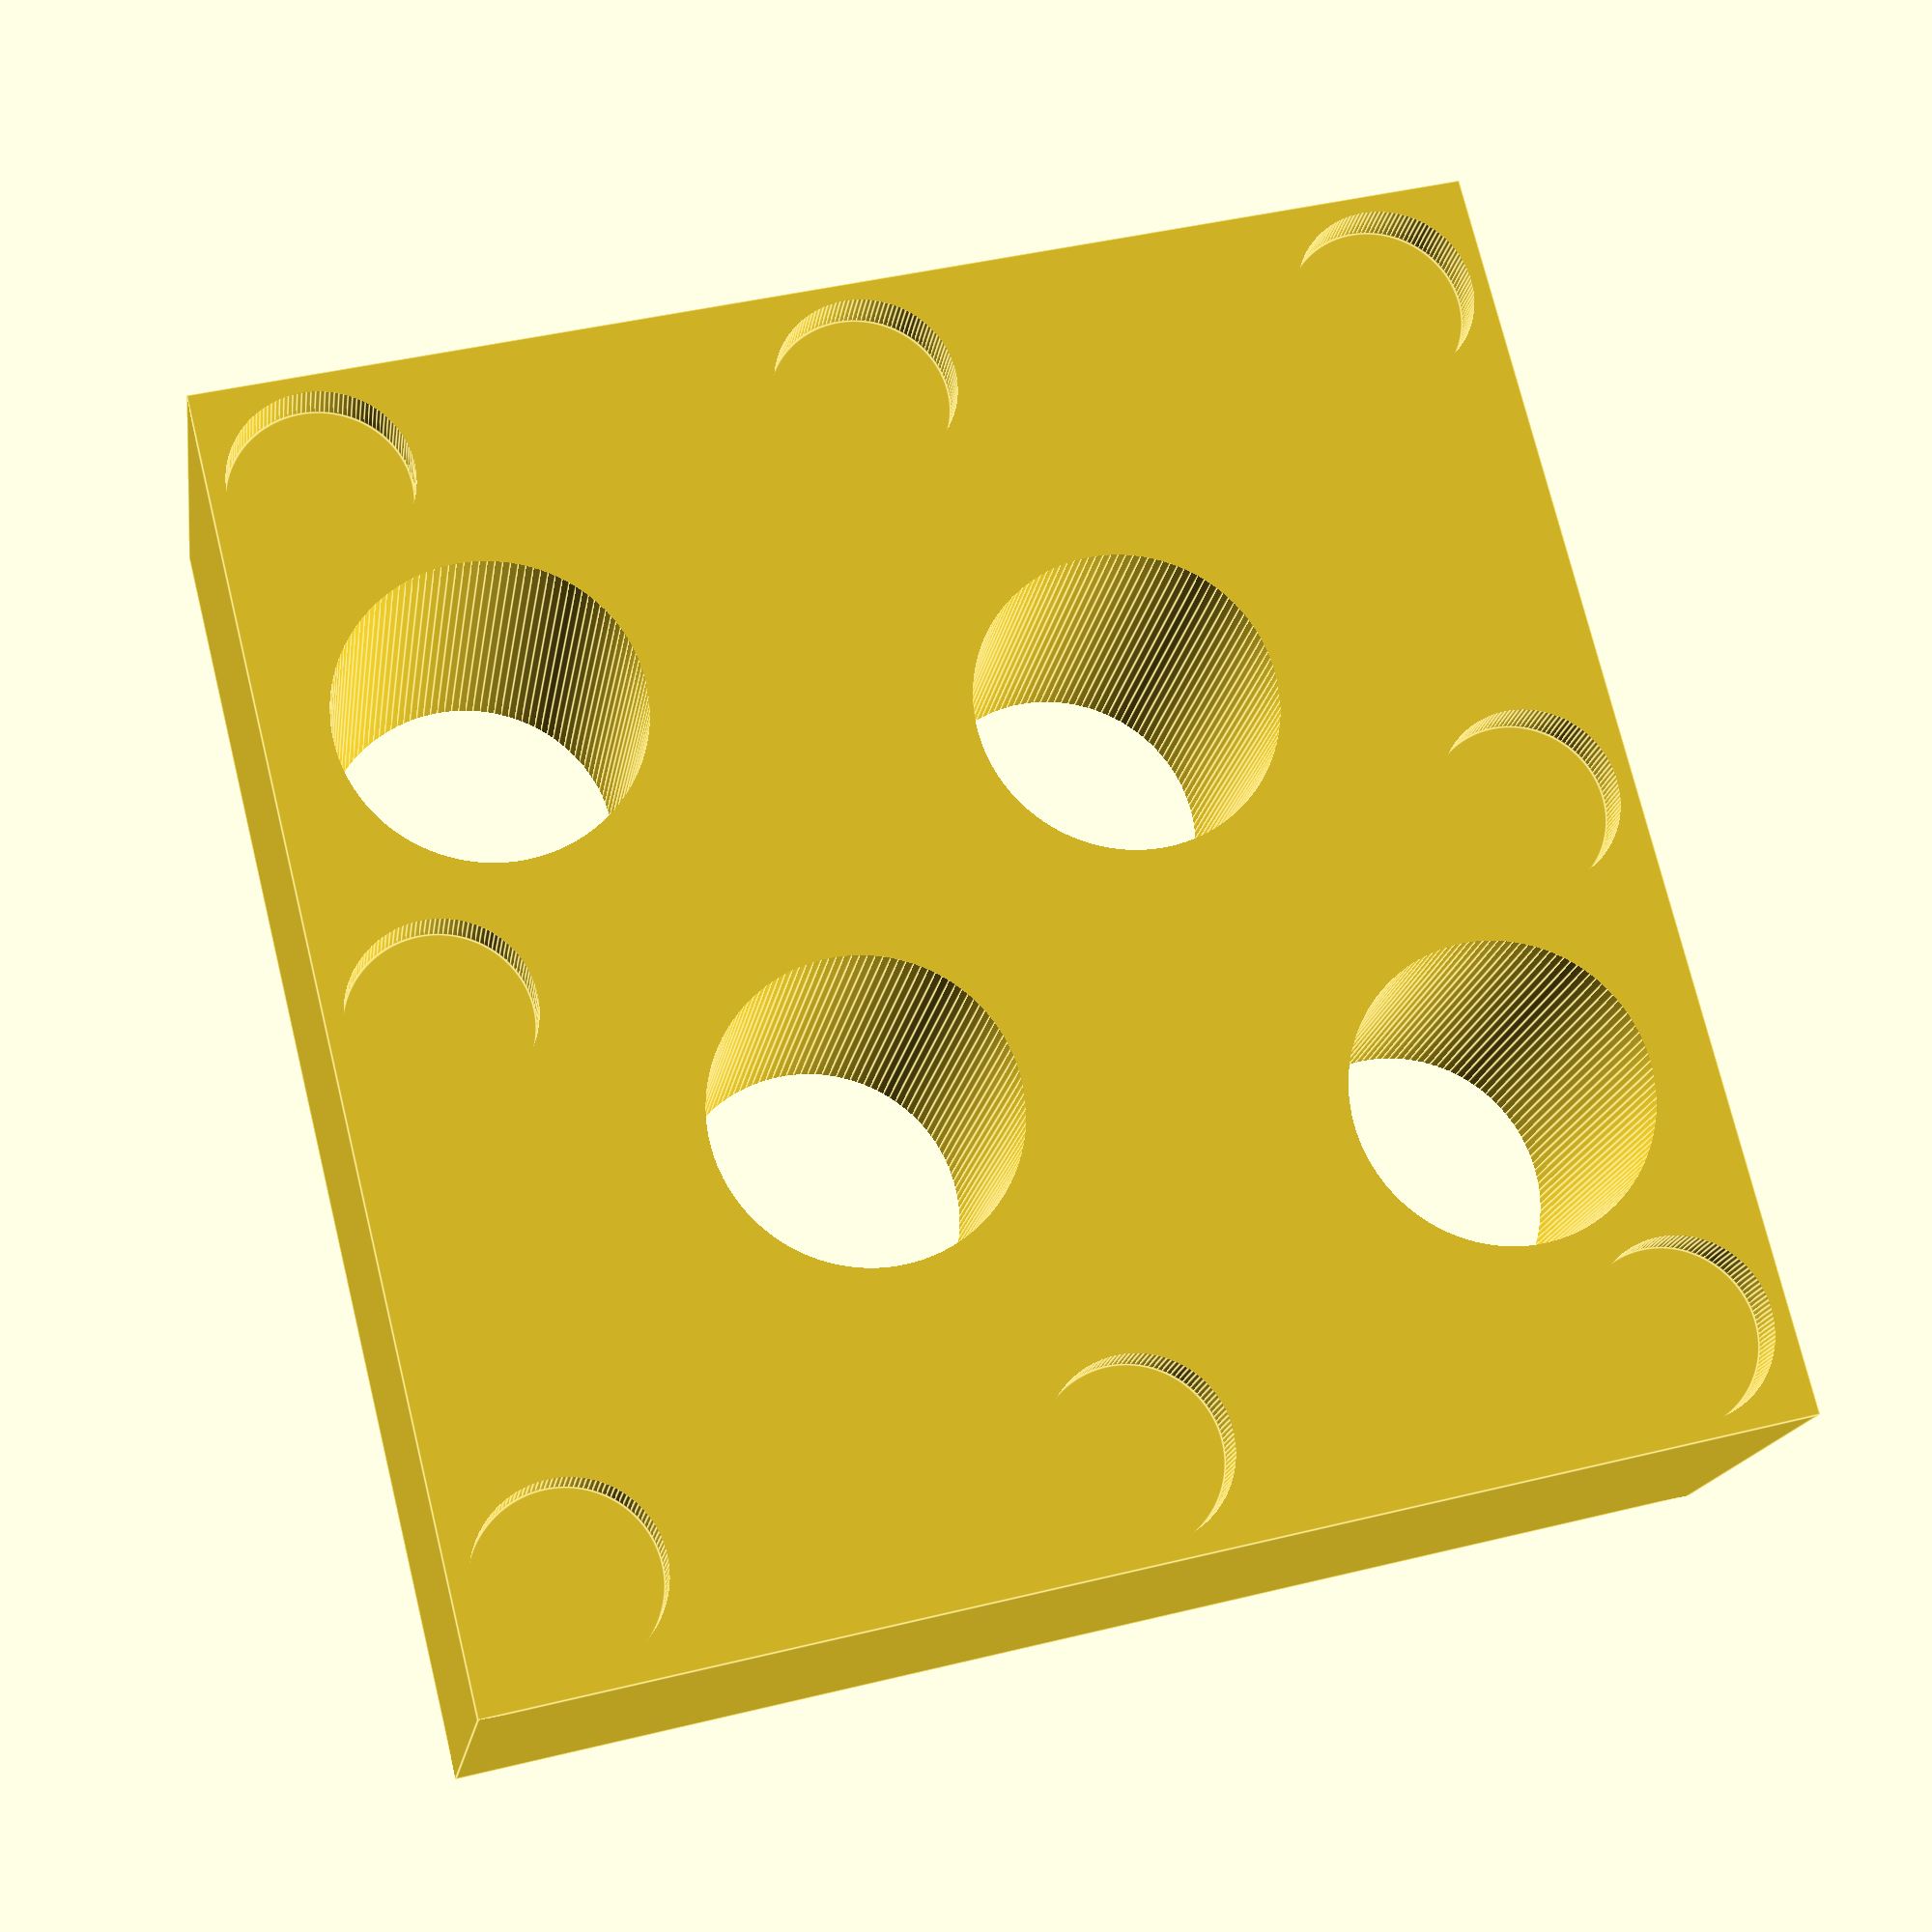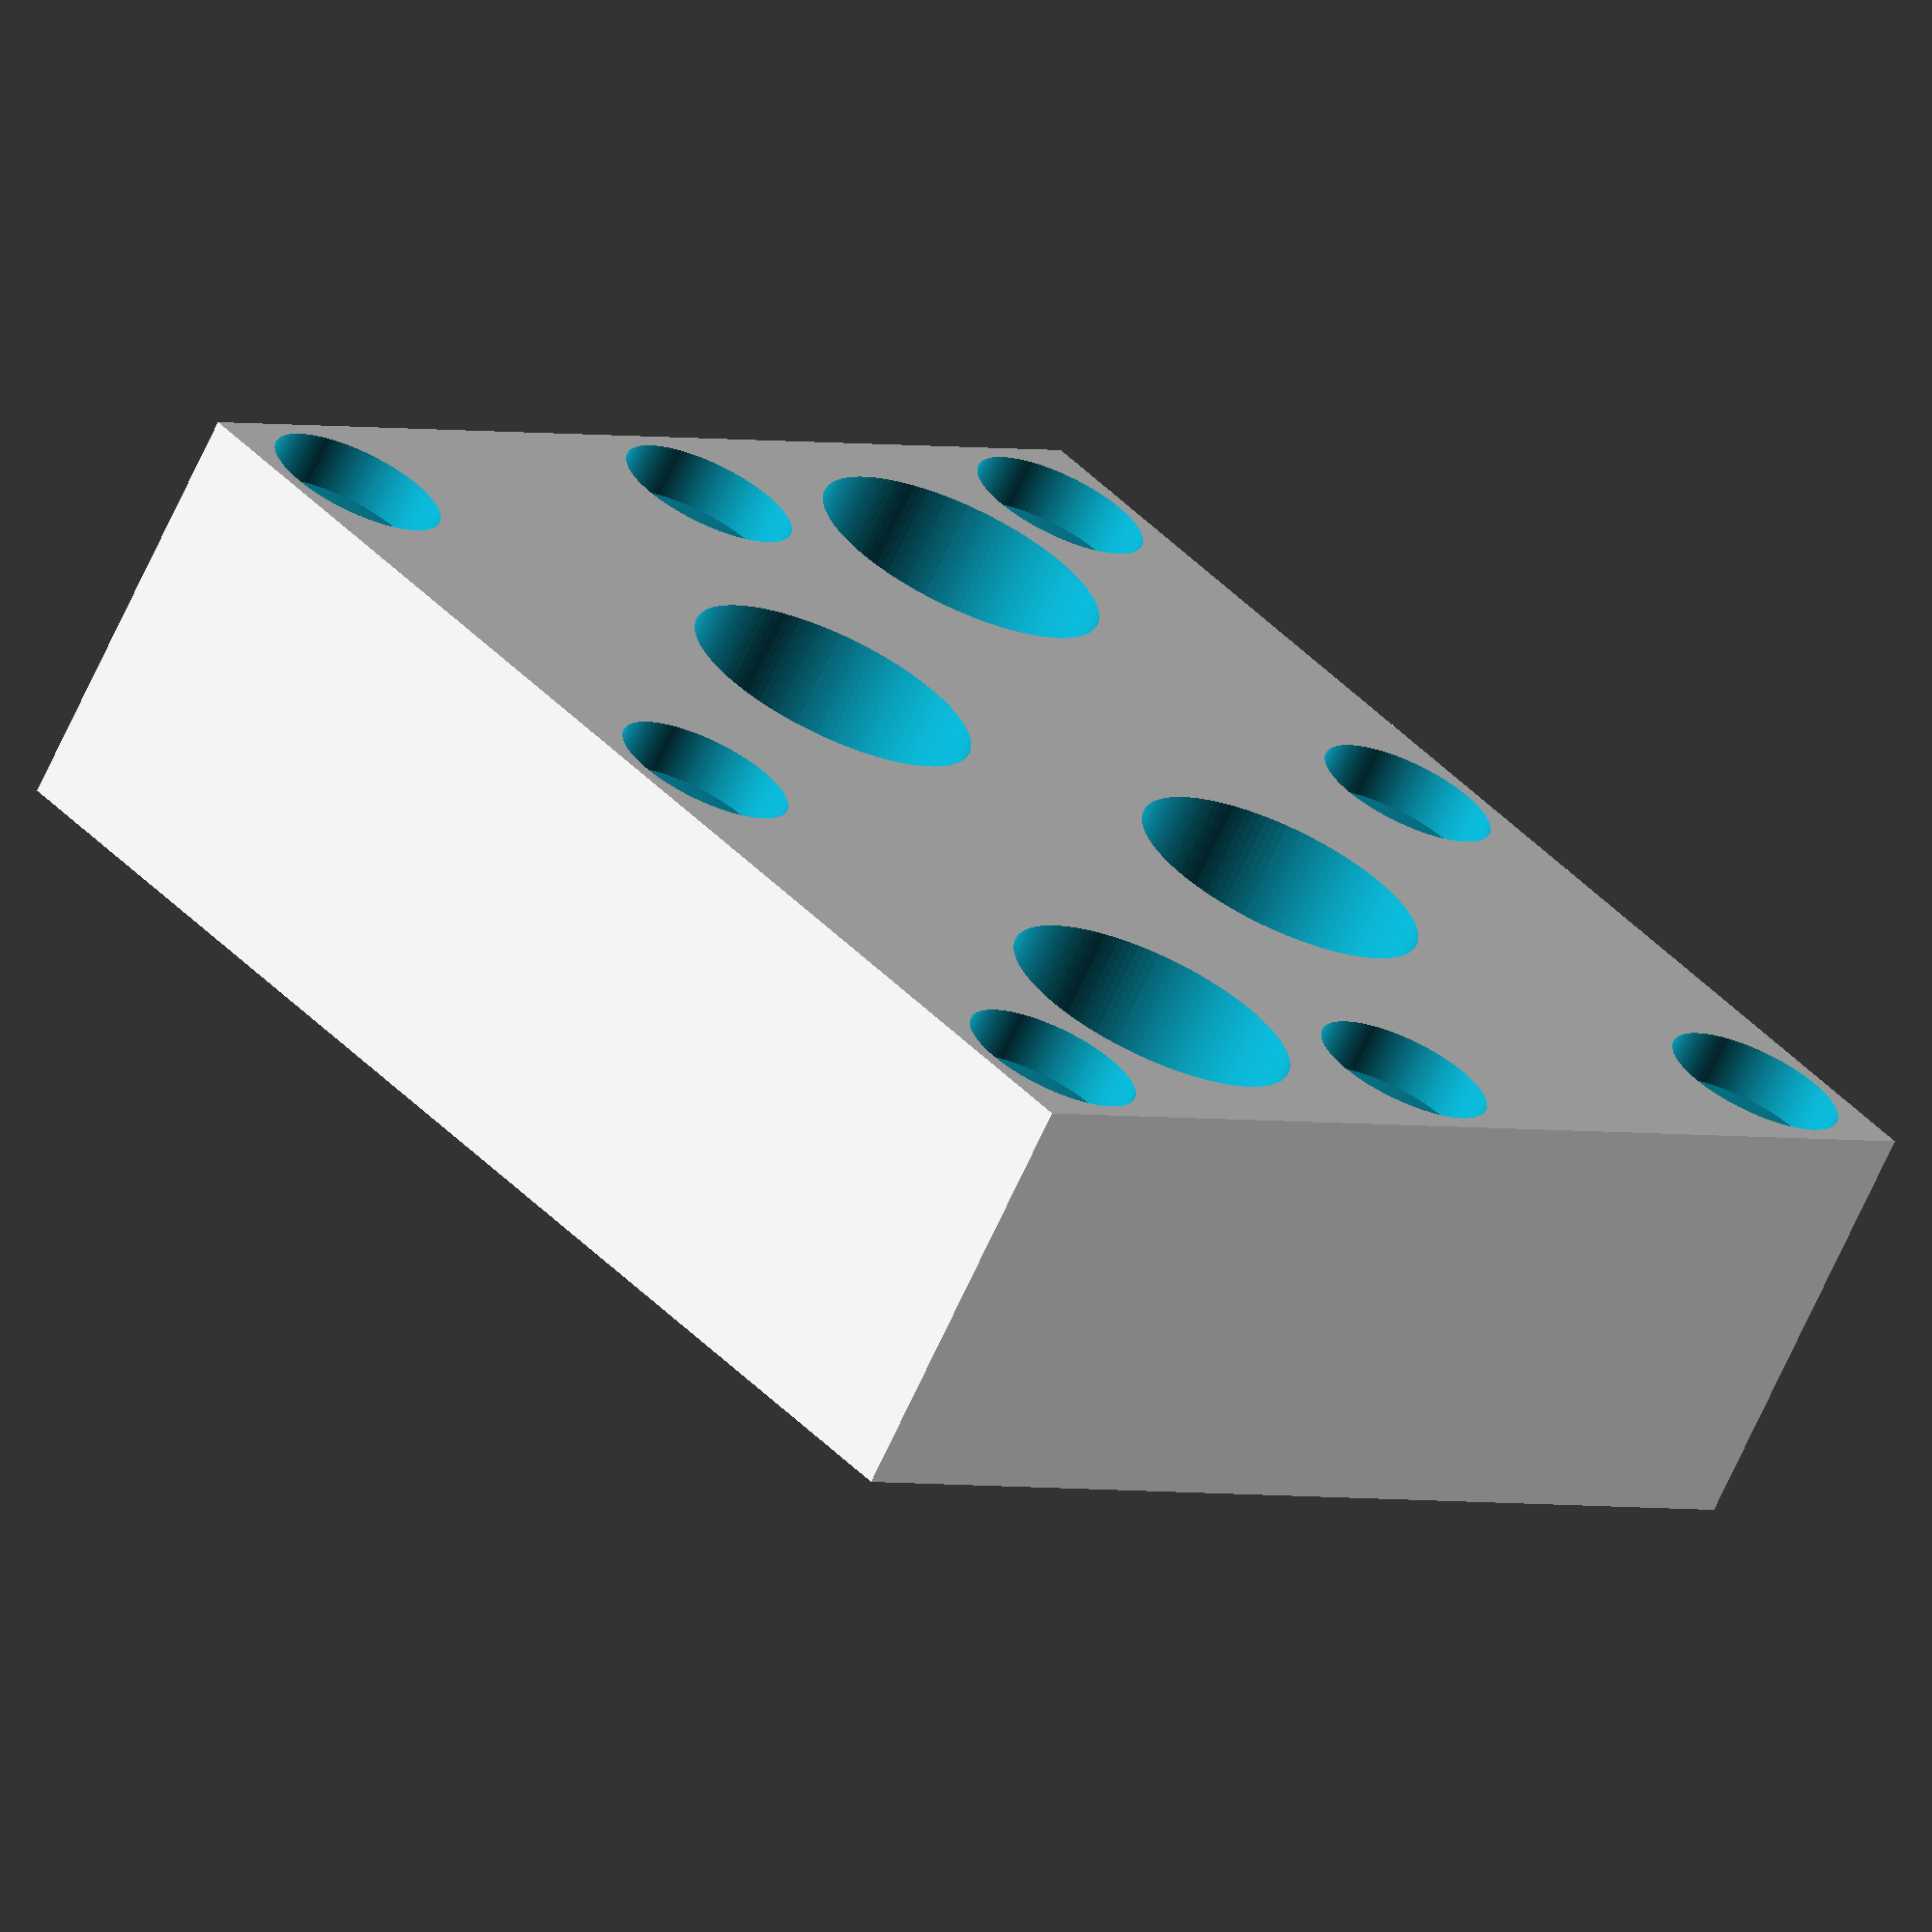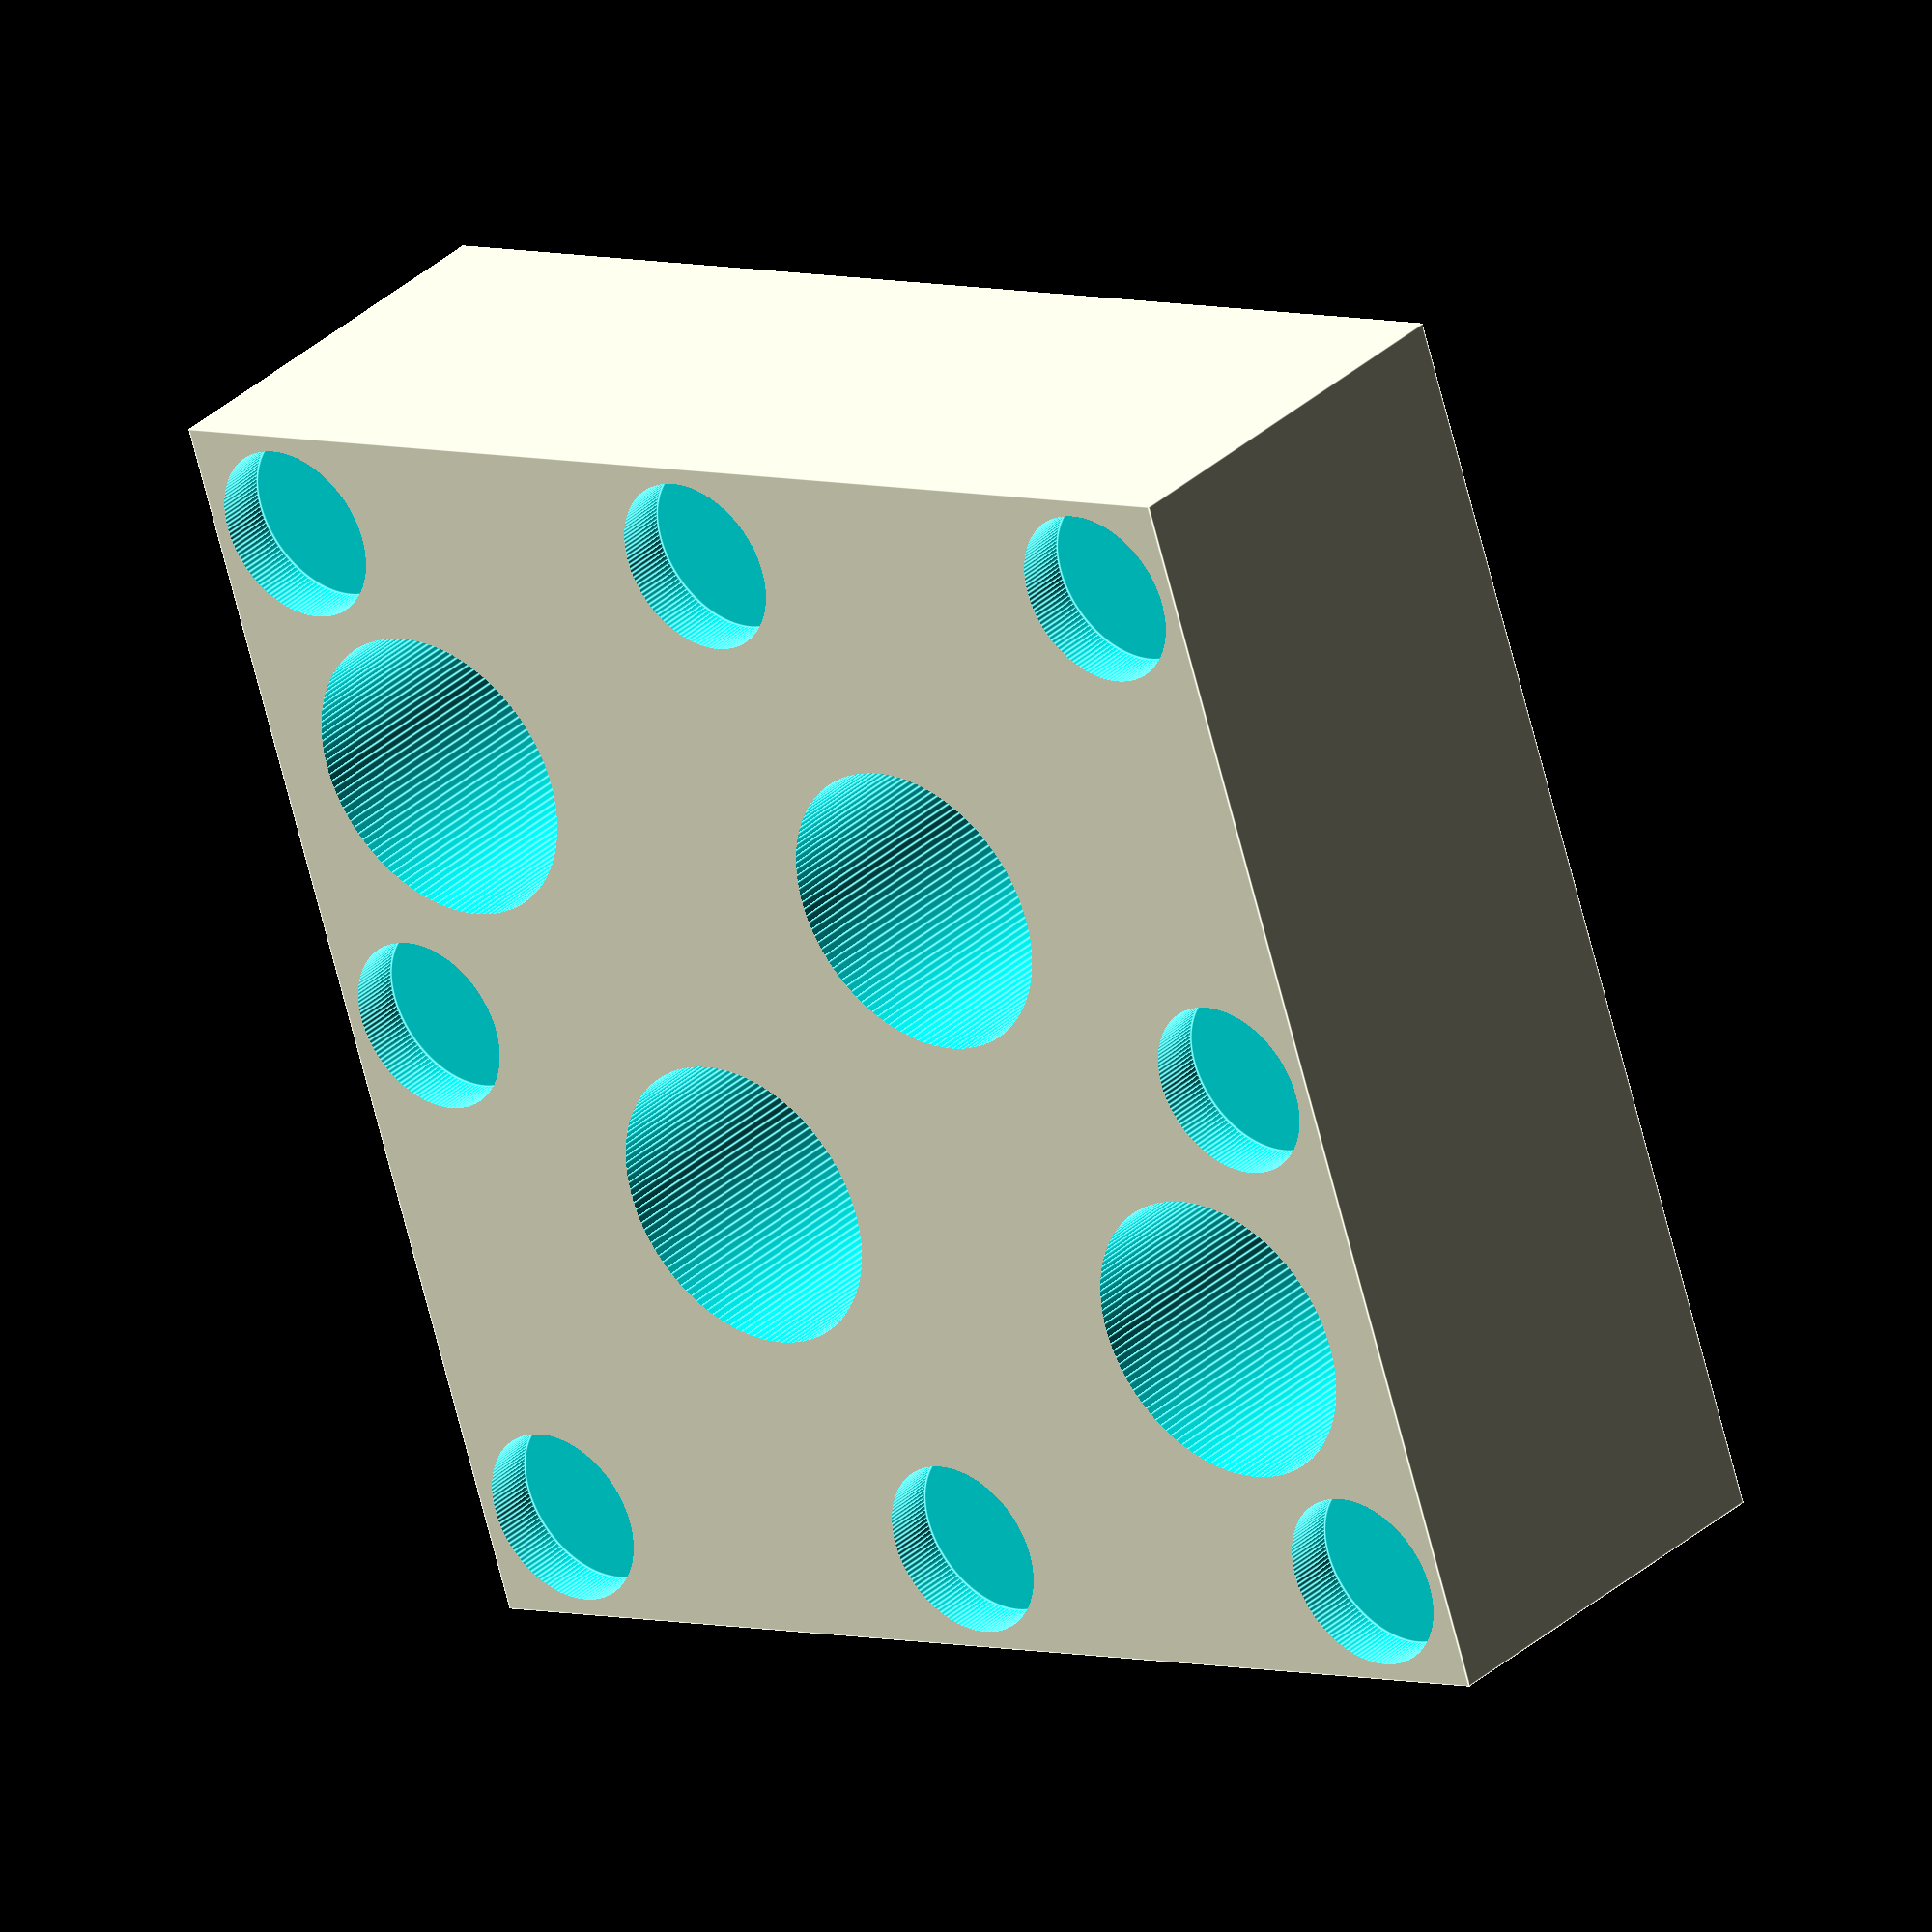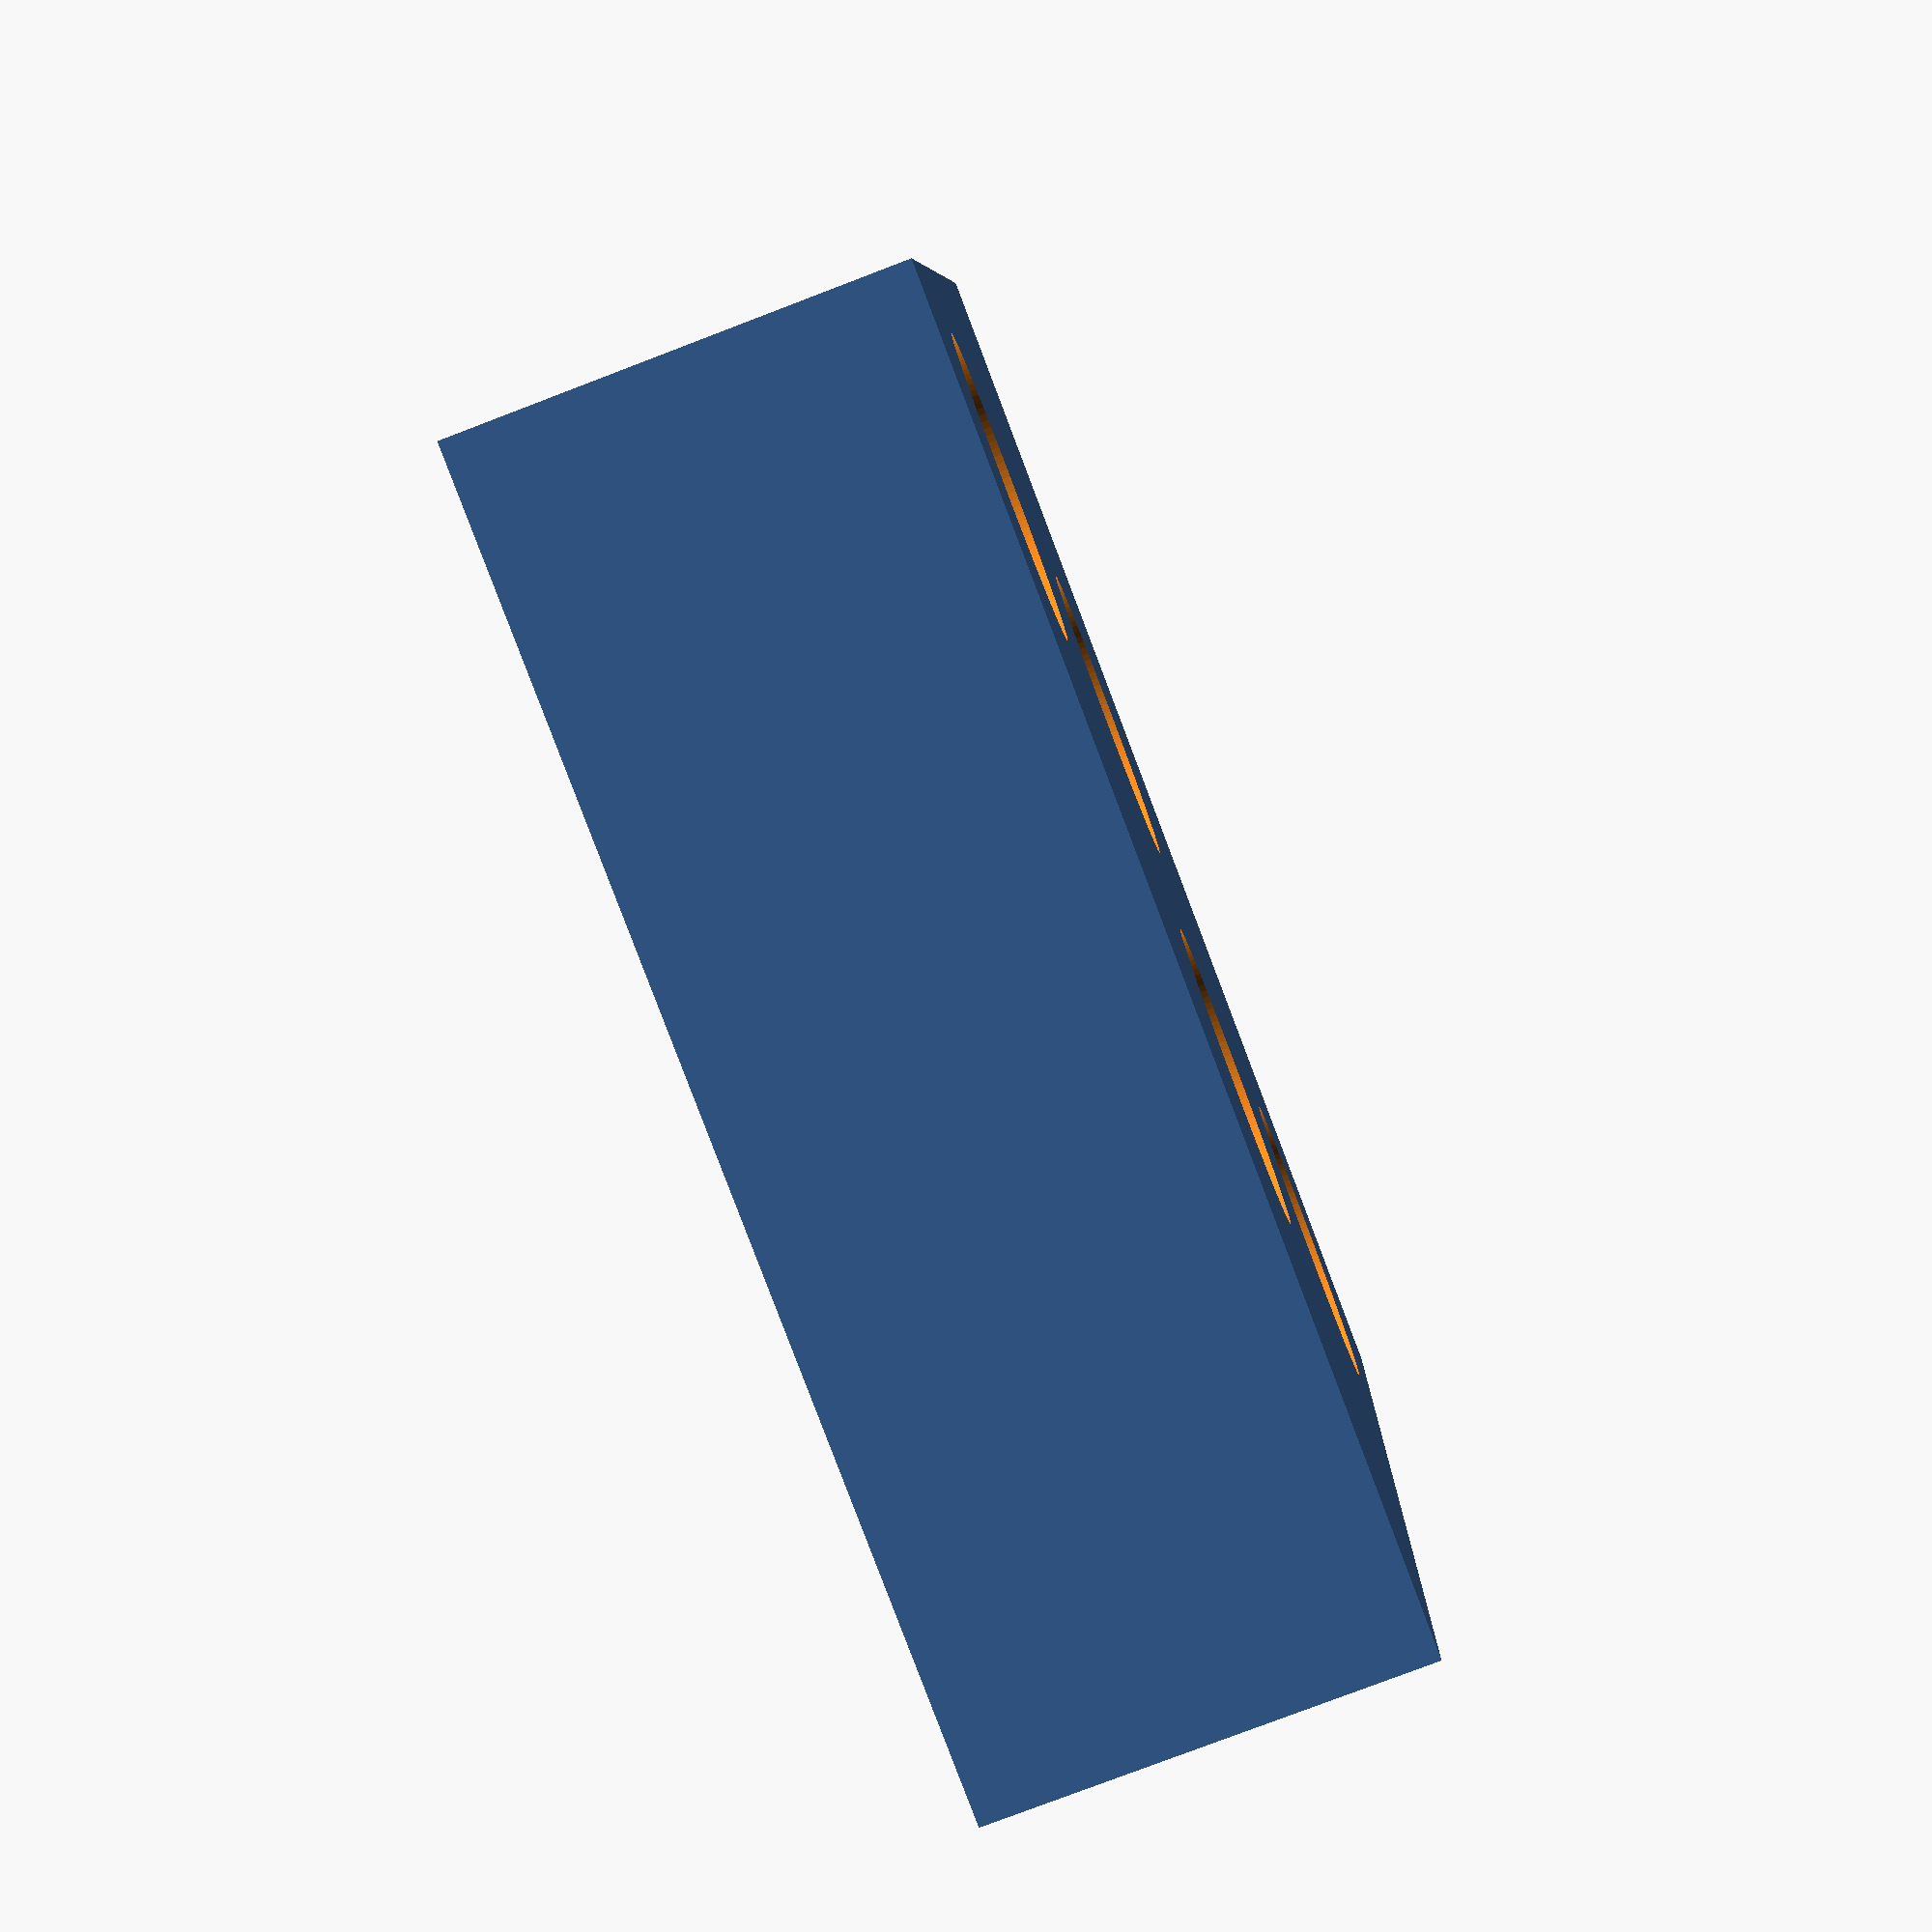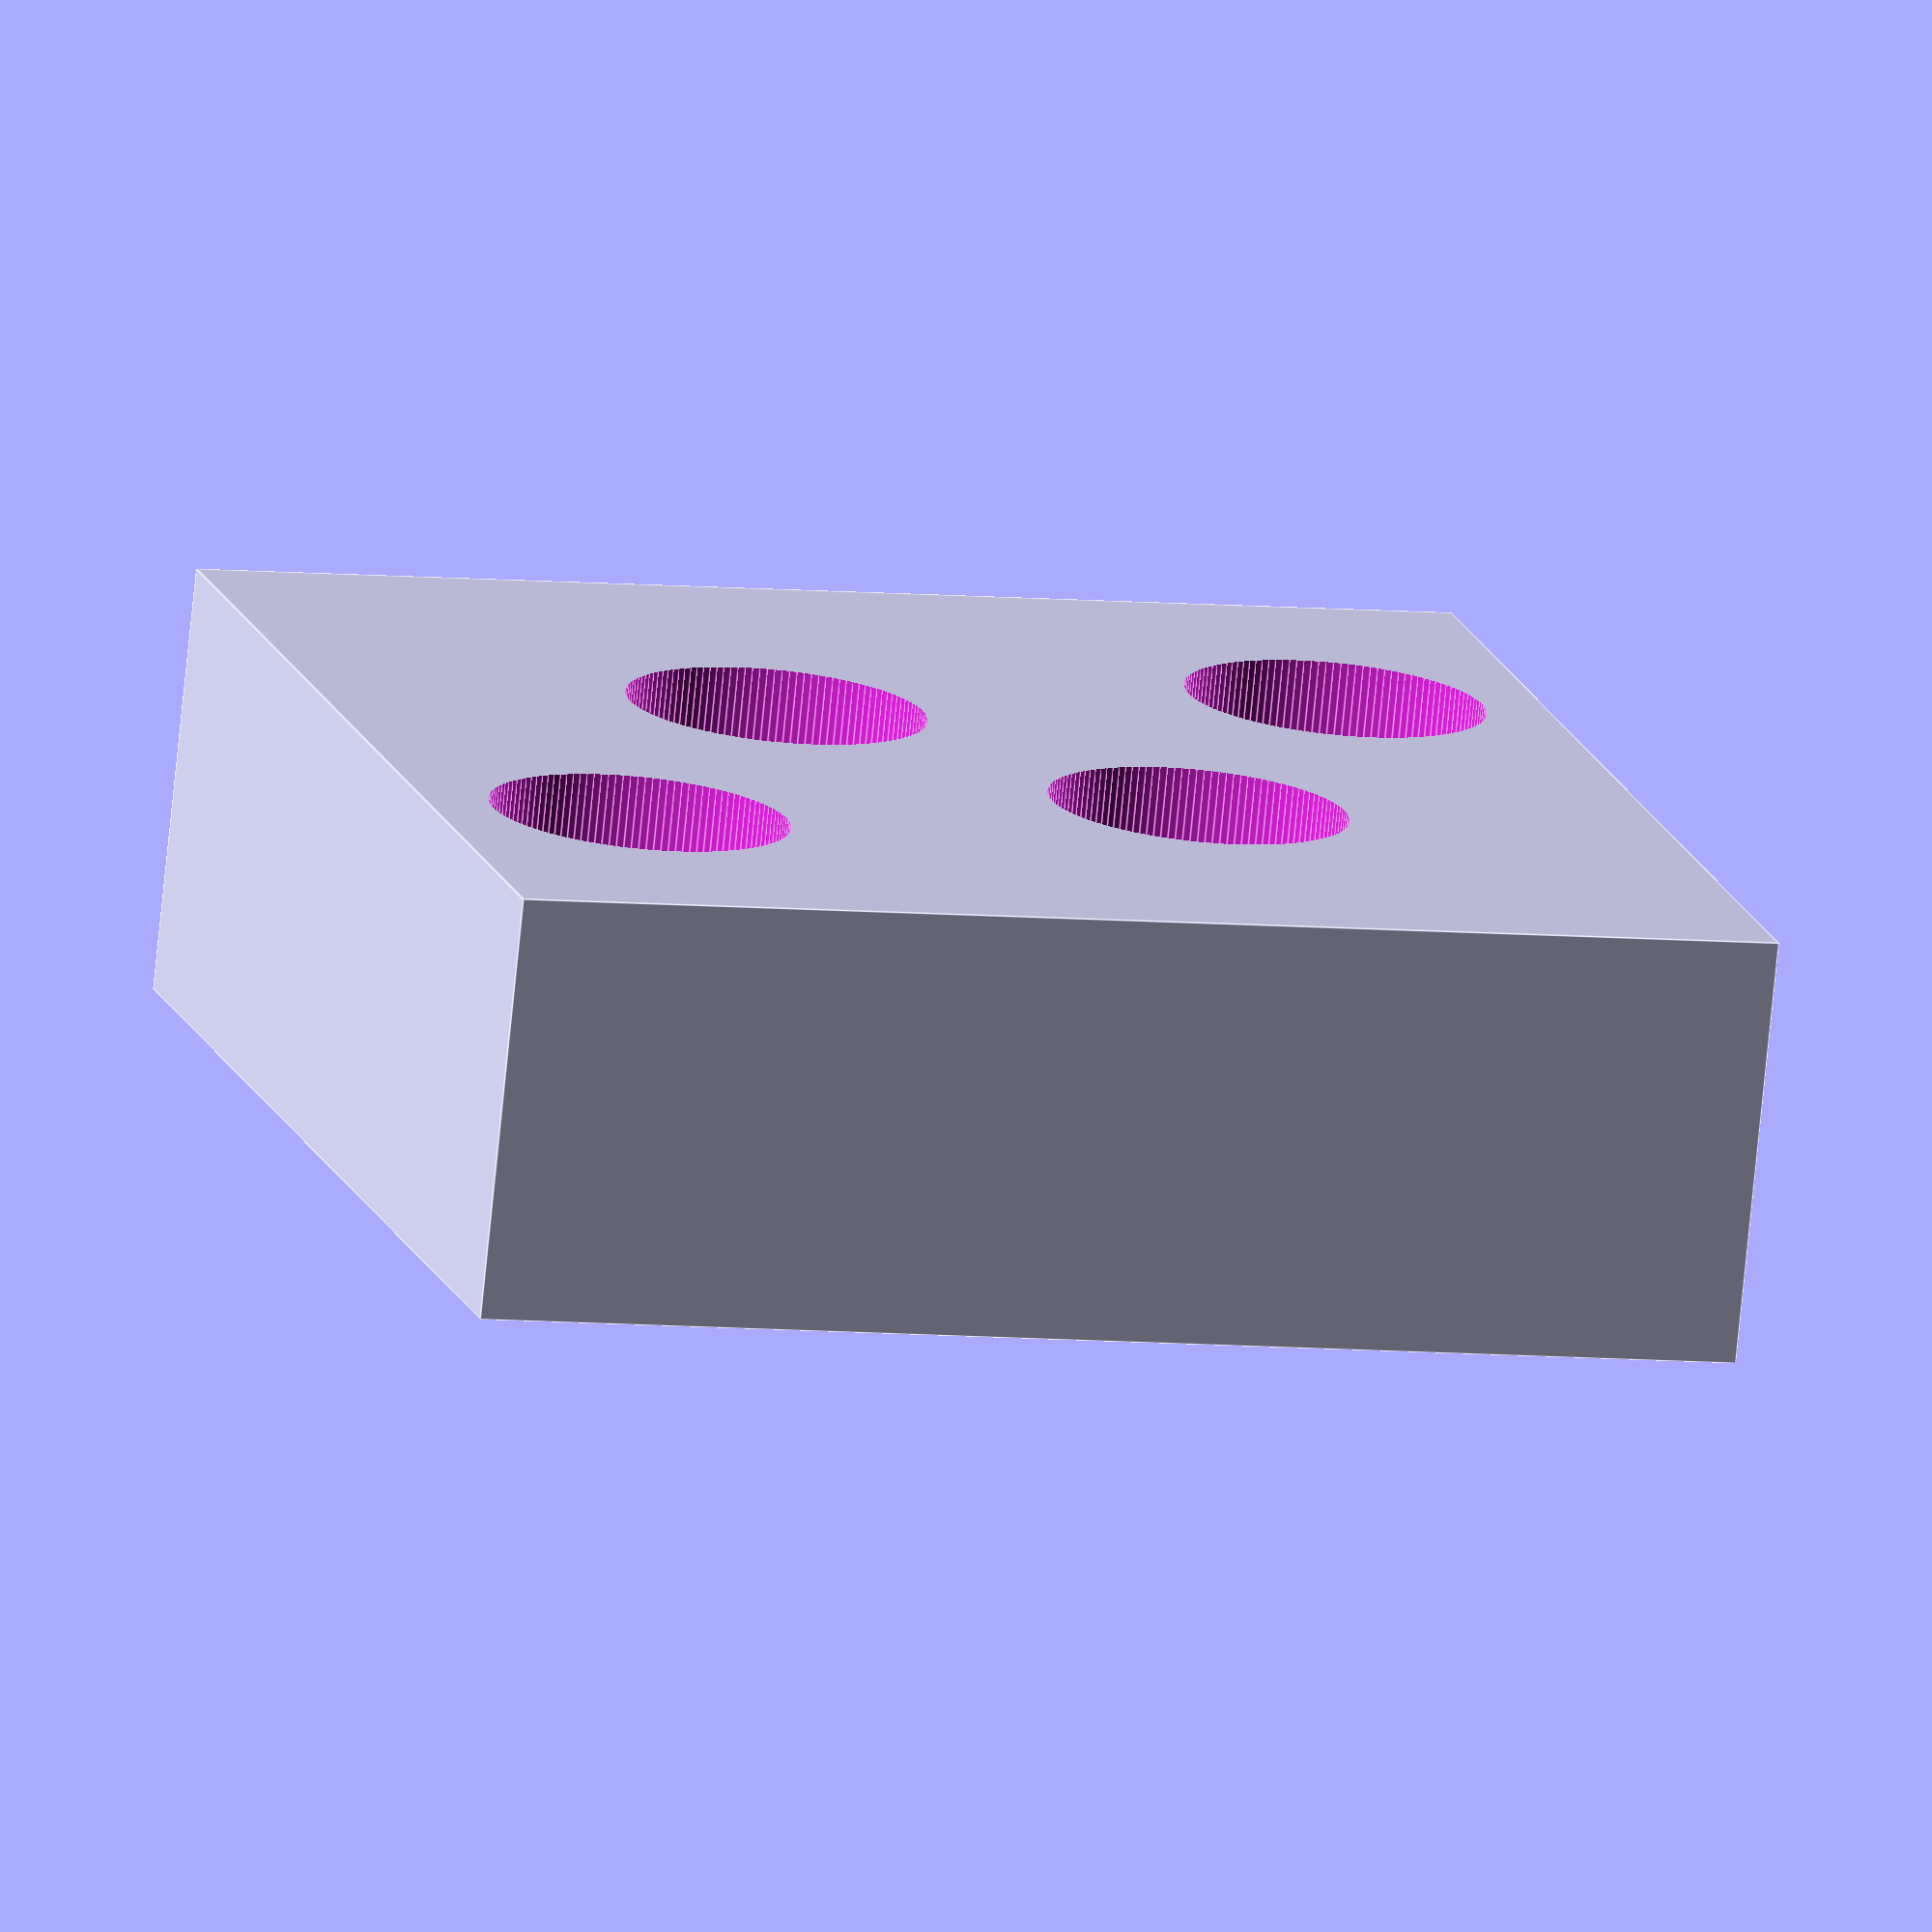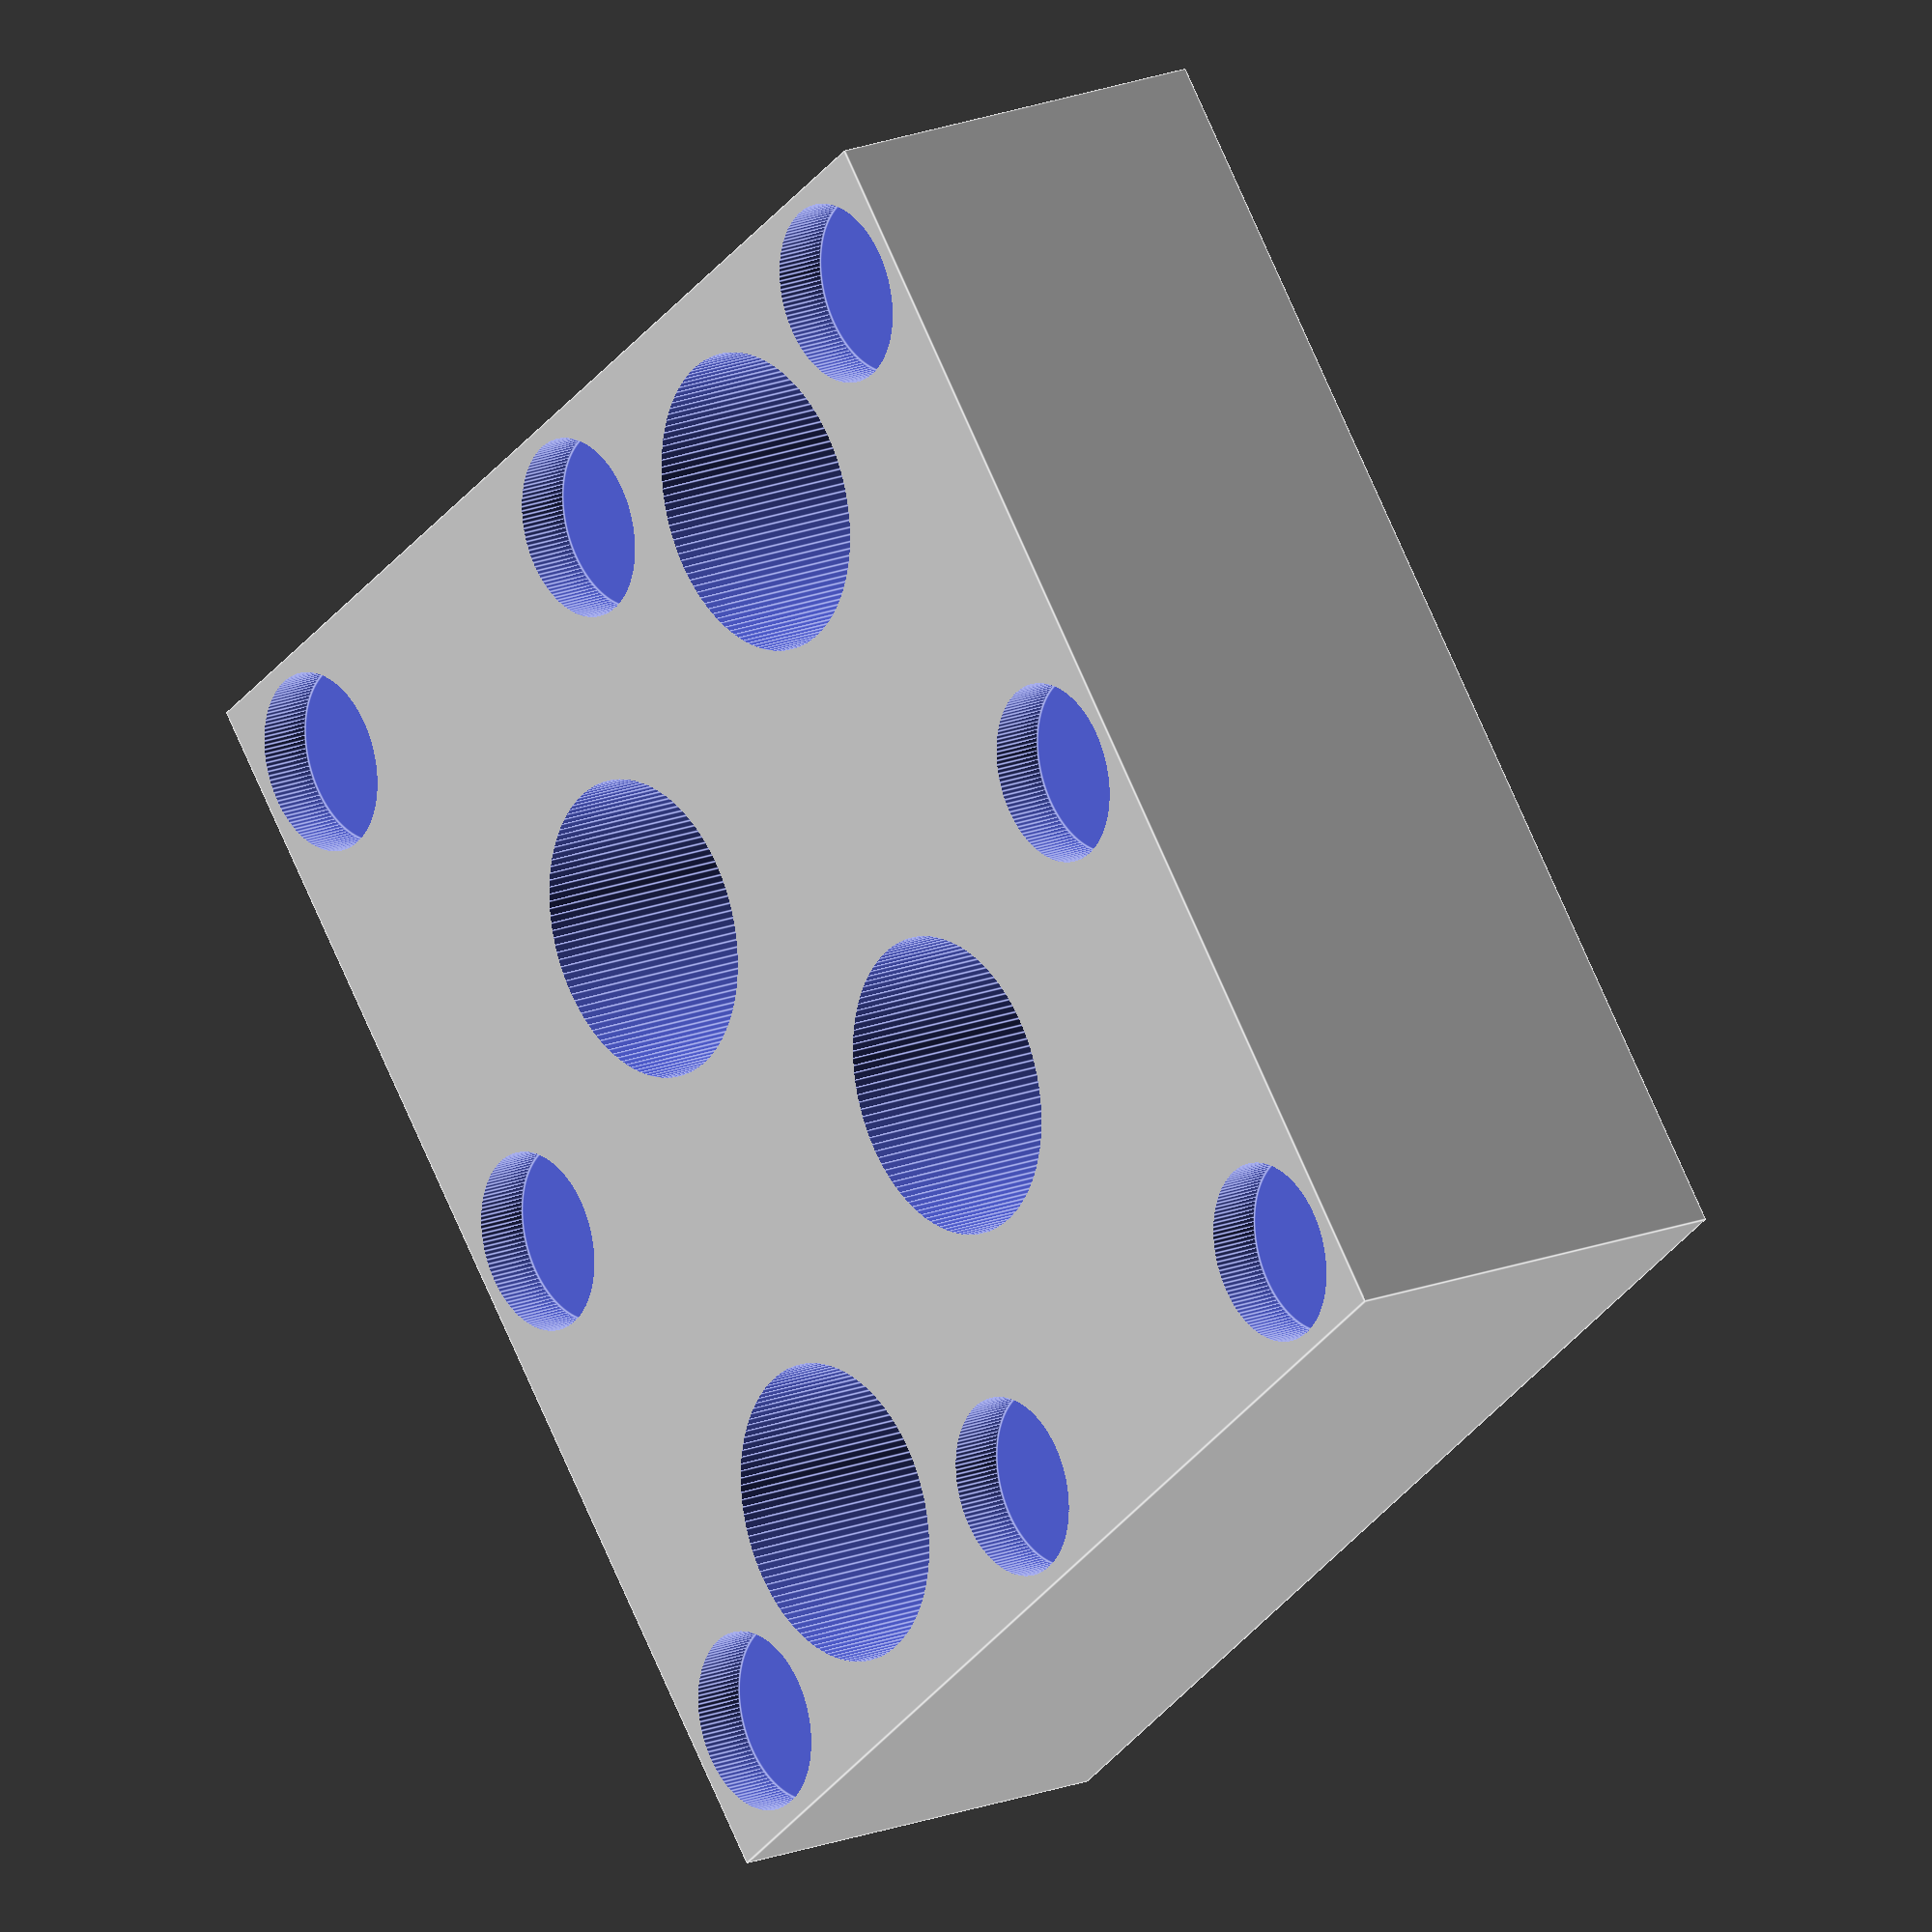
<openscad>
$fn = 128;

in = 25.4;
height = 1*in;
eps = 0.1*in;
text_depth = 0.2*in;

difference() {
  cube([3*in, 3*in, height]);

  translate([0, 0, height - 0.12*in]) {
    translate([0.25*in, 0.25*in, 0]) cylinder(h=0.12*in+eps, d=0.42*in);
    translate([1.5*in, 0.25*in, 0]) cylinder(h=0.12*in+eps, d=0.42*in);
    translate([3*in - 0.25*in, 0.25*in, 0]) cylinder(h=0.12*in+eps, d=0.42*in);
    translate([3*in - 0.25*in, 1.5*in, 0]) cylinder(h=0.12*in+eps, d=0.42*in);
    translate([3*in - 0.25*in, 3*in - 0.25*in, 0]) cylinder(h=0.12*in+eps, d=0.42*in);
    translate([1.5*in, 3*in - 0.25*in, 0]) cylinder(h=0.12*in+eps, d=0.42*in);
    translate([0.25*in, 3*in - 0.25*in, 0]) cylinder(h=0.12*in+eps, d=0.42*in);
    translate([0.25*in, 1.5*in, 0]) cylinder(h=0.12*in+eps, d=0.42*in);
  }

  translate([0, 0, -eps/2]) {
    translate([1.1*in, 1.1*in, 0]) cylinder(h=height+eps, d=0.7*in);
    translate([(3-0.5)*in, 0.85*in, 0]) cylinder(h=height+eps, d=0.7*in);
    translate([0.5*in, (3-0.85)*in, 0]) cylinder(h=height+eps, d=0.7*in);
    translate([(3-1.1)*in, (3-1.1)*in, 0]) cylinder(h=height+eps, d=0.7*in);
  }

  translate([3*in - text_depth + eps, 3*in/2, height/2])
    rotate([90, 0, 90])
    linear_extrude(text_depth) text("RenewCO2", valign="center", halign="center");
}

</openscad>
<views>
elev=196.5 azim=166.0 roll=188.4 proj=p view=edges
elev=68.8 azim=225.3 roll=335.4 proj=o view=solid
elev=147.0 azim=341.5 roll=140.9 proj=o view=edges
elev=78.9 azim=175.7 roll=110.9 proj=p view=wireframe
elev=256.3 azim=14.6 roll=5.7 proj=o view=edges
elev=342.3 azim=229.9 roll=51.7 proj=o view=edges
</views>
